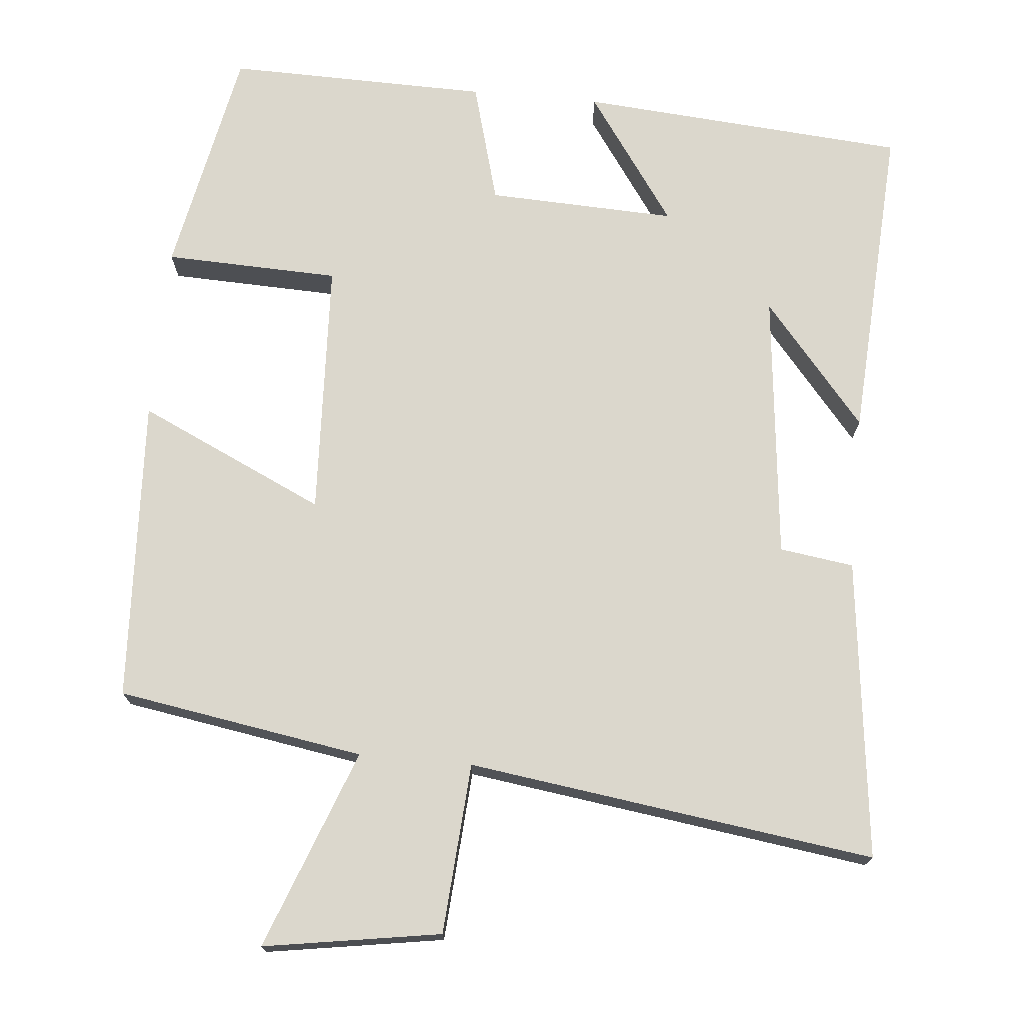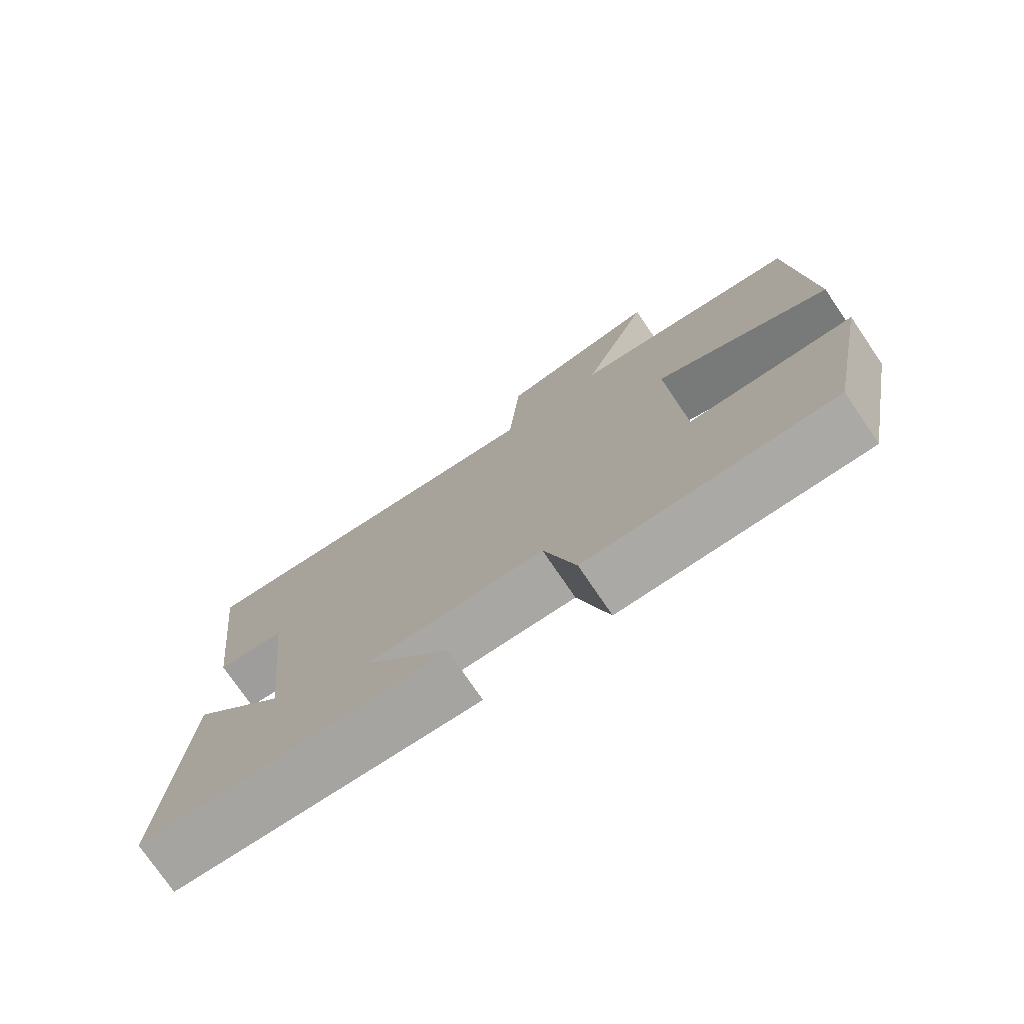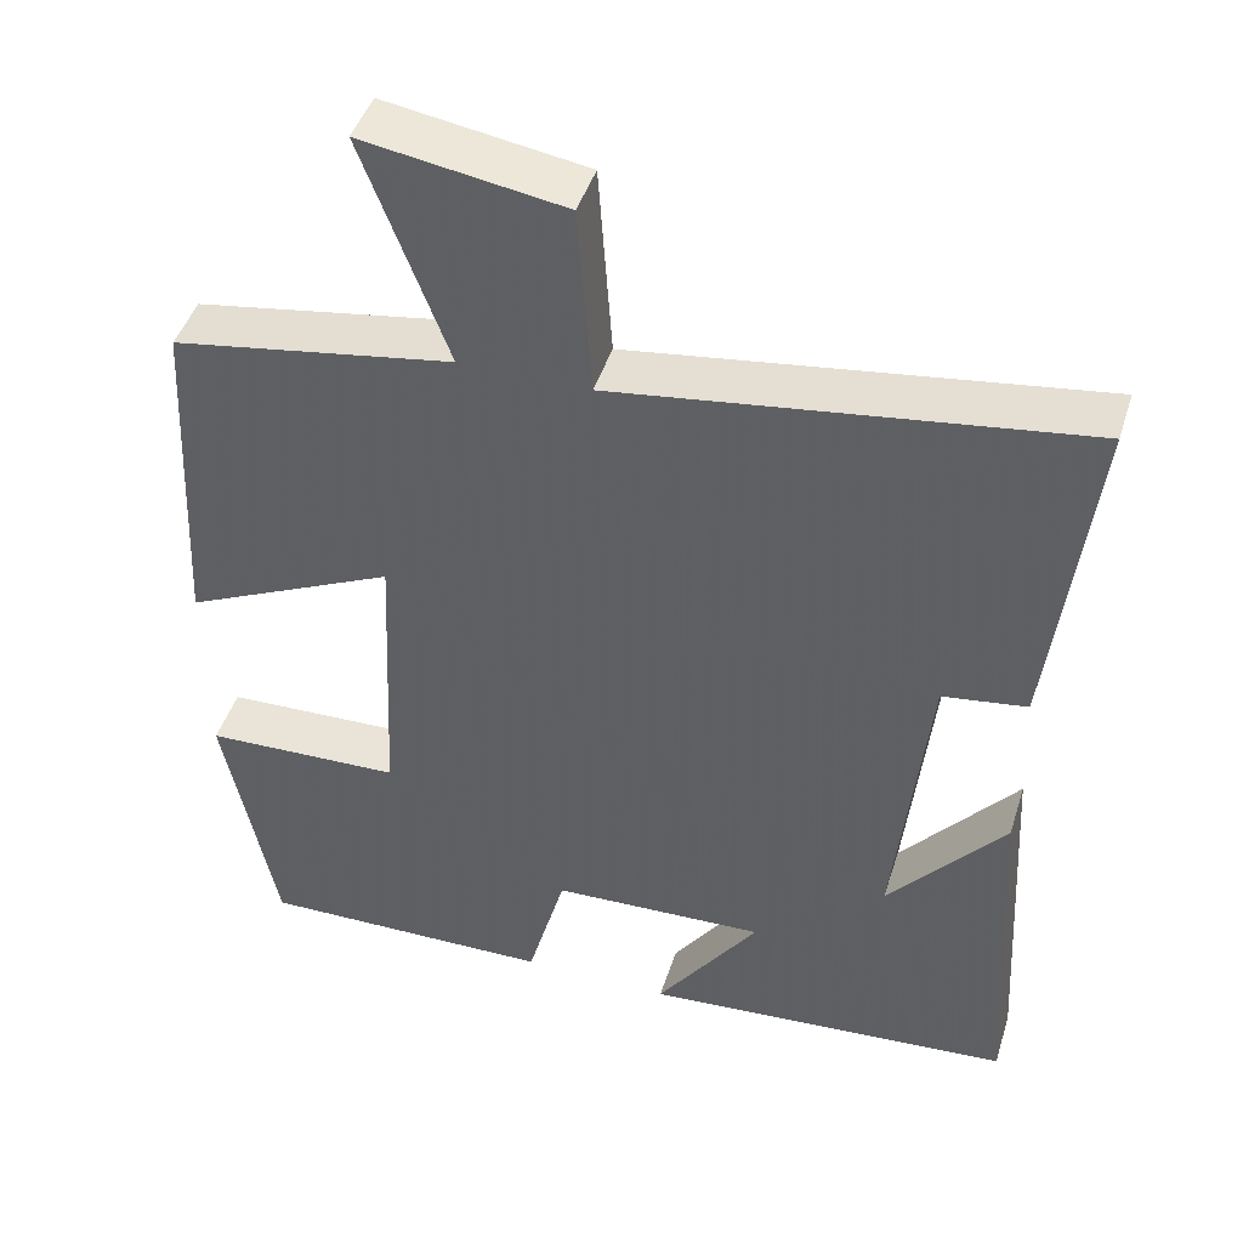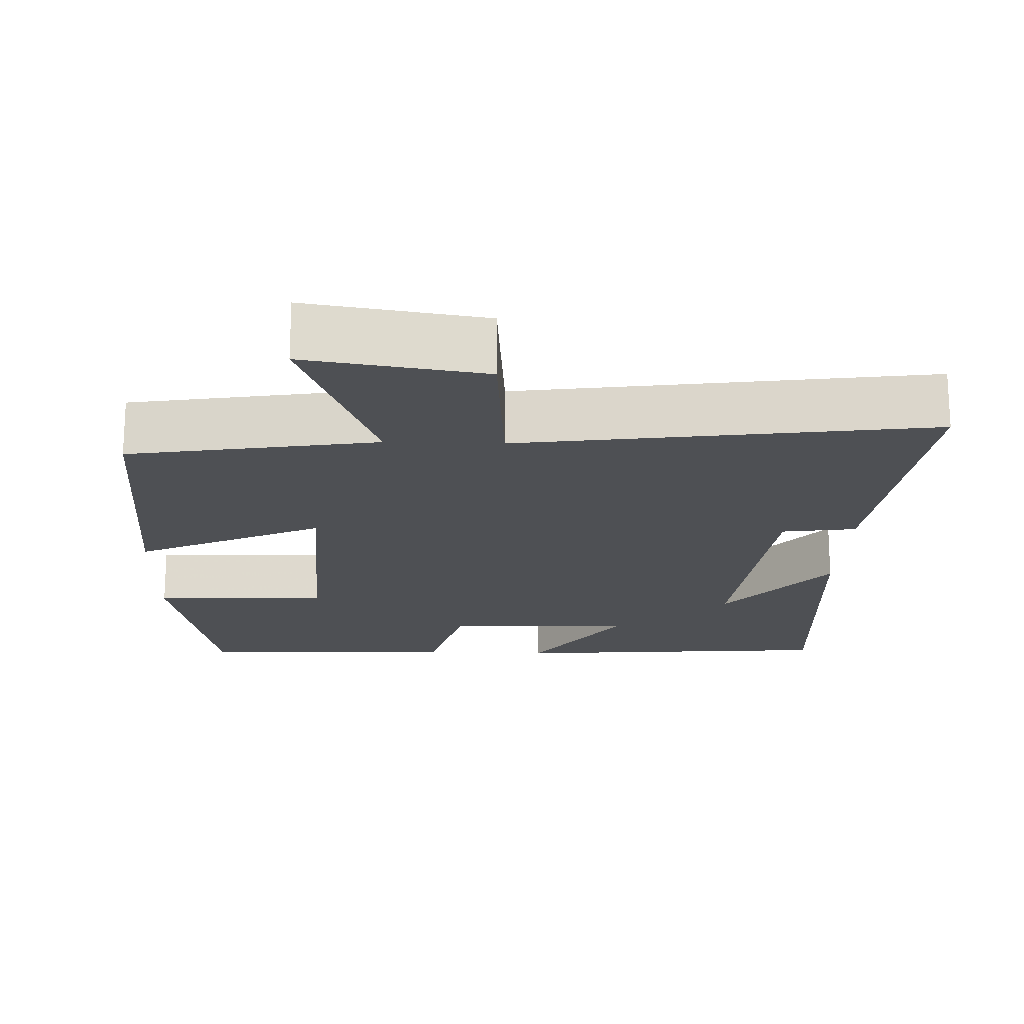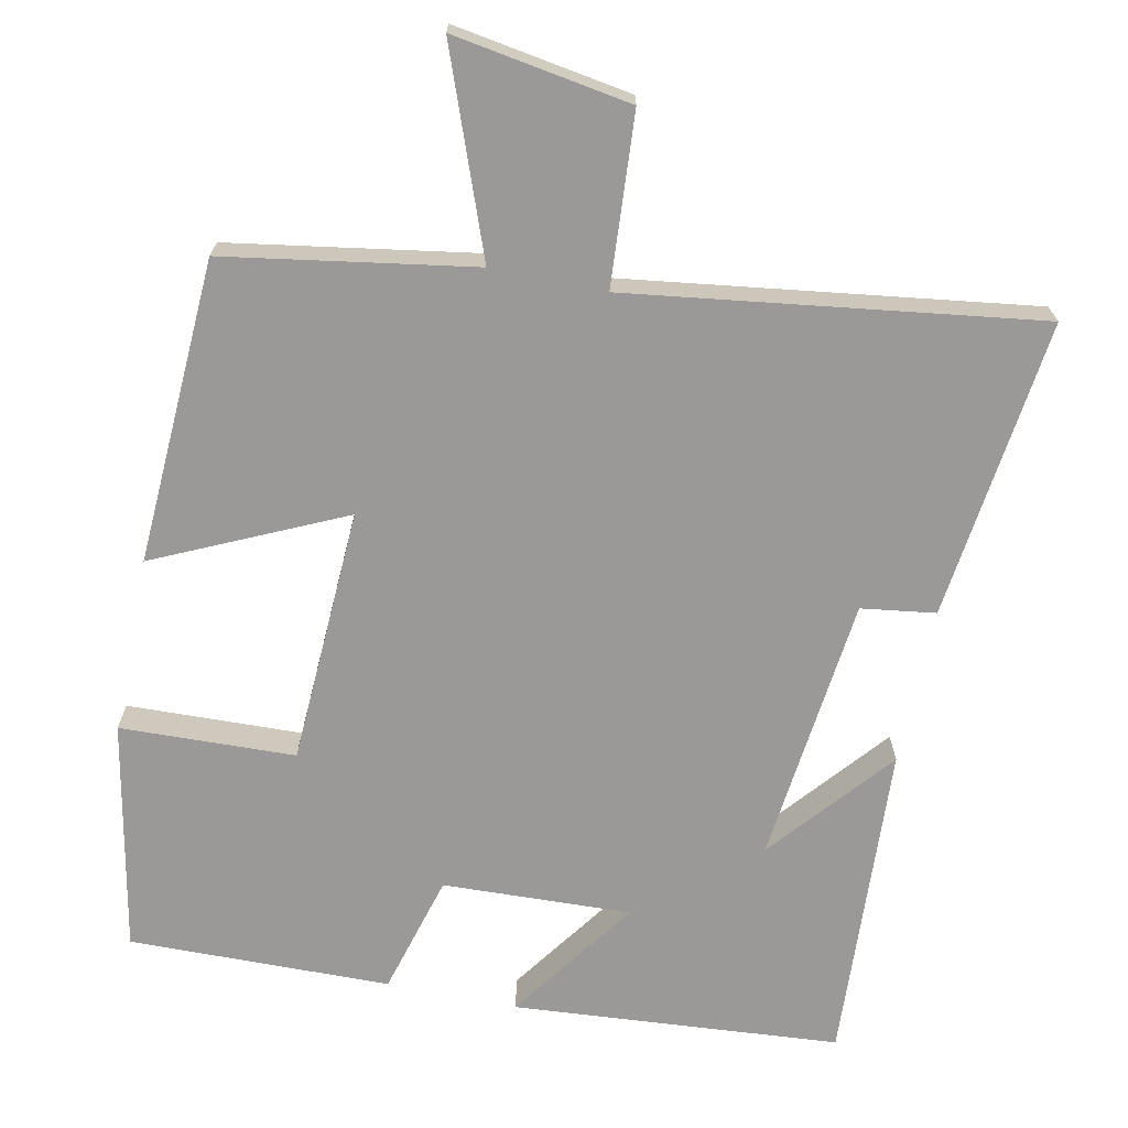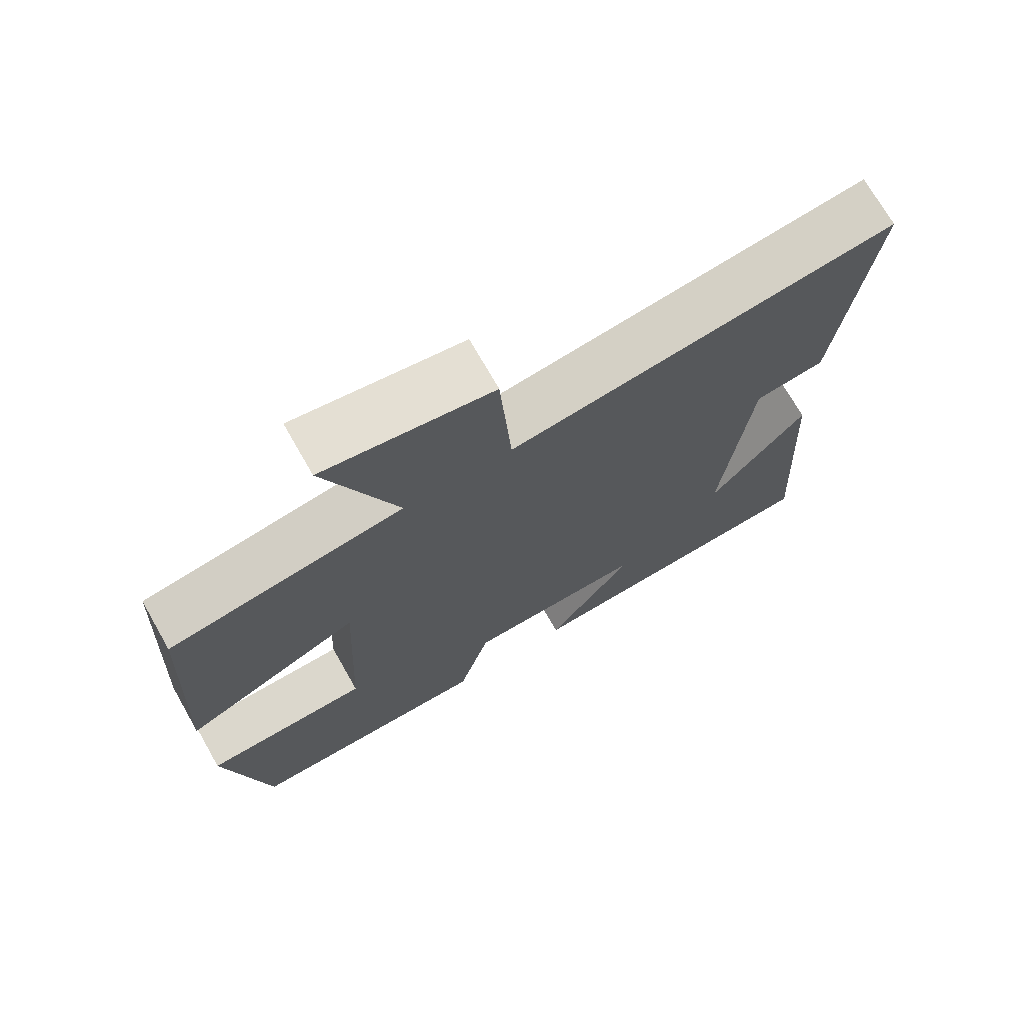
<metadata>
{"format":"obj","ext":"obj","renderer":"f3d","projection":"perspective","resolution":1024,"background":"white","views":[{"elev":73.1,"azim":5.3,"up":"+Y"},{"elev":-76.3,"azim":-145.7,"up":"+Z"},{"elev":45.2,"azim":17.3,"up":"+Z"},{"elev":-18.7,"azim":-1.8,"up":"+Y"},{"elev":-69.1,"azim":-11.7,"up":"+Y"},{"elev":71.9,"azim":-29.7,"up":"+Z"}]}
</metadata>
<code>
v -0.439 0.07 -0.506
v -0.5 0.07 -0.197
v -0.266 0.07 -0.189
v -0.25 0.07 0.155
v -0.5 0.07 0.039
v -0.479 0.07 0.446
v -0.149 0.07 0.5
v -0.249 0.07 0.766
v -0.013 0.07 0.728
v 0.003 0.07 0.5
v 0.547 0.07 0.575
v 0.5 0.07 0.174
v 0.401 0.07 0.16
v 0.363 0.07 -0.2
v 0.5 0.07 -0.036
v 0.525 0.07 -0.466
v 0.087 0.07 -0.5
v 0.208 0.07 -0.327
v -0.044 0.07 -0.337
v -0.089 0.07 -0.5
v -0.439 0 -0.506
v -0.5 0 -0.197
v -0.266 0 -0.189
v -0.25 0 0.155
v -0.5 0 0.039
v -0.479 0 0.446
v -0.149 0 0.5
v -0.249 0 0.766
v -0.013 0 0.728
v 0.003 0 0.5
v 0.547 0 0.575
v 0.5 0 0.174
v 0.401 0 0.16
v 0.363 0 -0.2
v 0.5 0 -0.036
v 0.525 0 -0.466
v 0.087 0 -0.5
v 0.208 0 -0.327
v -0.044 0 -0.337
v -0.089 0 -0.5
f 1 2 3
f 20 1 3
f 19 20 3
f 18 19 3 4
f 16 17 18
f 16 18 4
f 14 15 16
f 14 16 4
f 13 14 4
f 12 13 4
f 11 12 4
f 10 11 4
f 7 8 9 10
f 6 7 10
f 5 6 10
f 4 5 10
f 23 22 21
f 23 21 40
f 23 40 39
f 24 23 39 38
f 38 37 36
f 24 38 36
f 36 35 34
f 24 36 34
f 24 34 33
f 24 33 32
f 24 32 31
f 24 31 30
f 30 29 28 27
f 30 27 26
f 30 26 25
f 30 25 24
f 1 21 22 2
f 2 22 23 3
f 3 23 24 4
f 4 24 25 5
f 5 25 26 6
f 6 26 27 7
f 7 27 28 8
f 8 28 29 9
f 9 29 30 10
f 10 30 31 11
f 11 31 32 12
f 12 32 33 13
f 13 33 34 14
f 14 34 35 15
f 15 35 36 16
f 16 36 37 17
f 17 37 38 18
f 18 38 39 19
f 19 39 40 20
f 20 40 21 1

</code>
